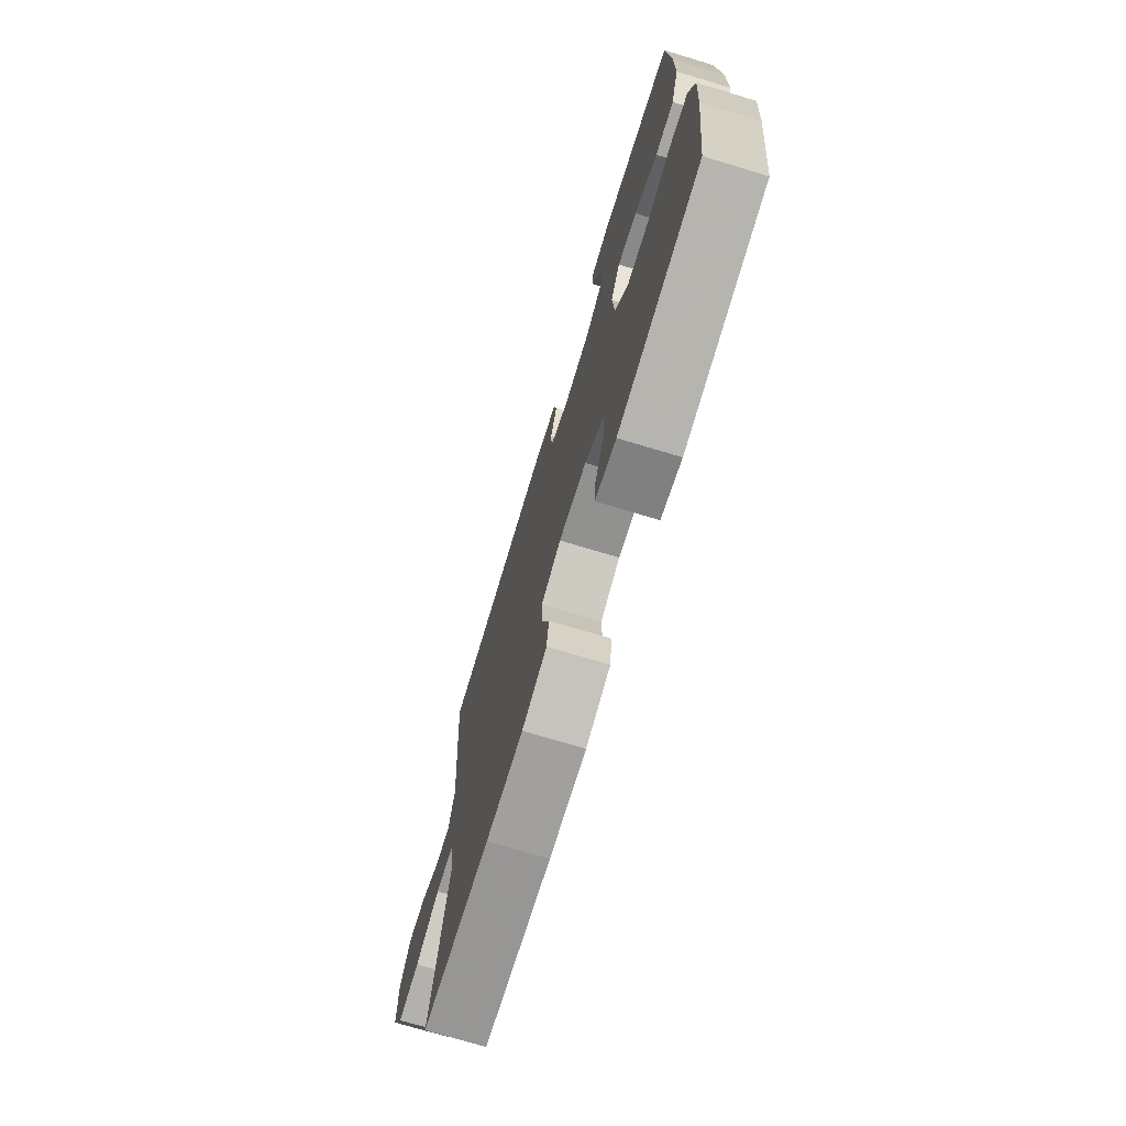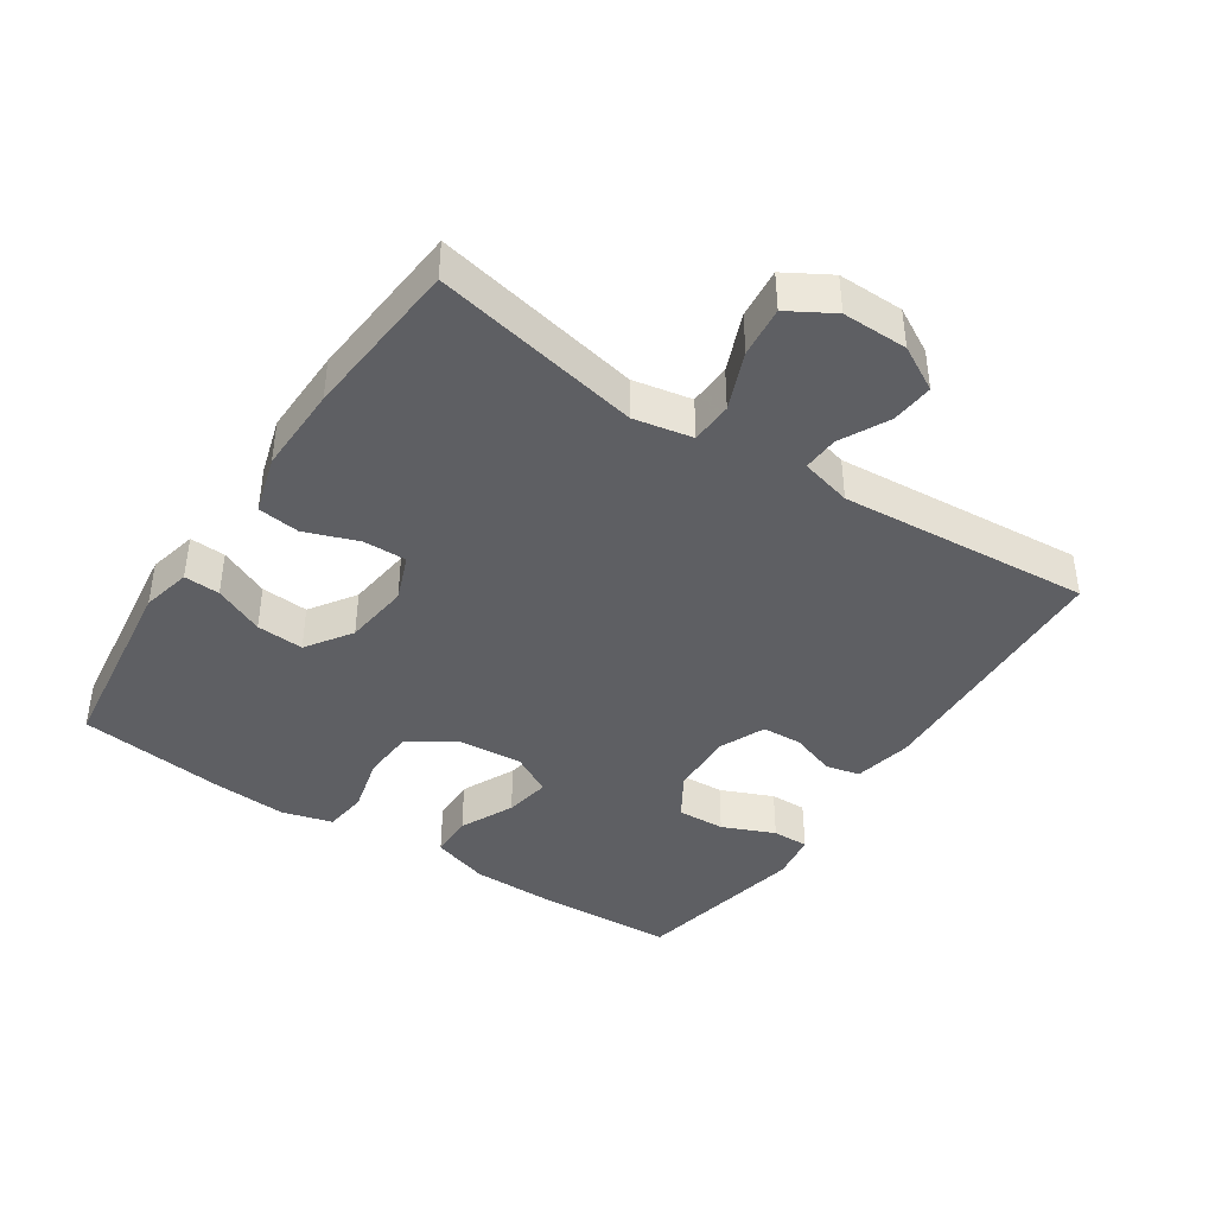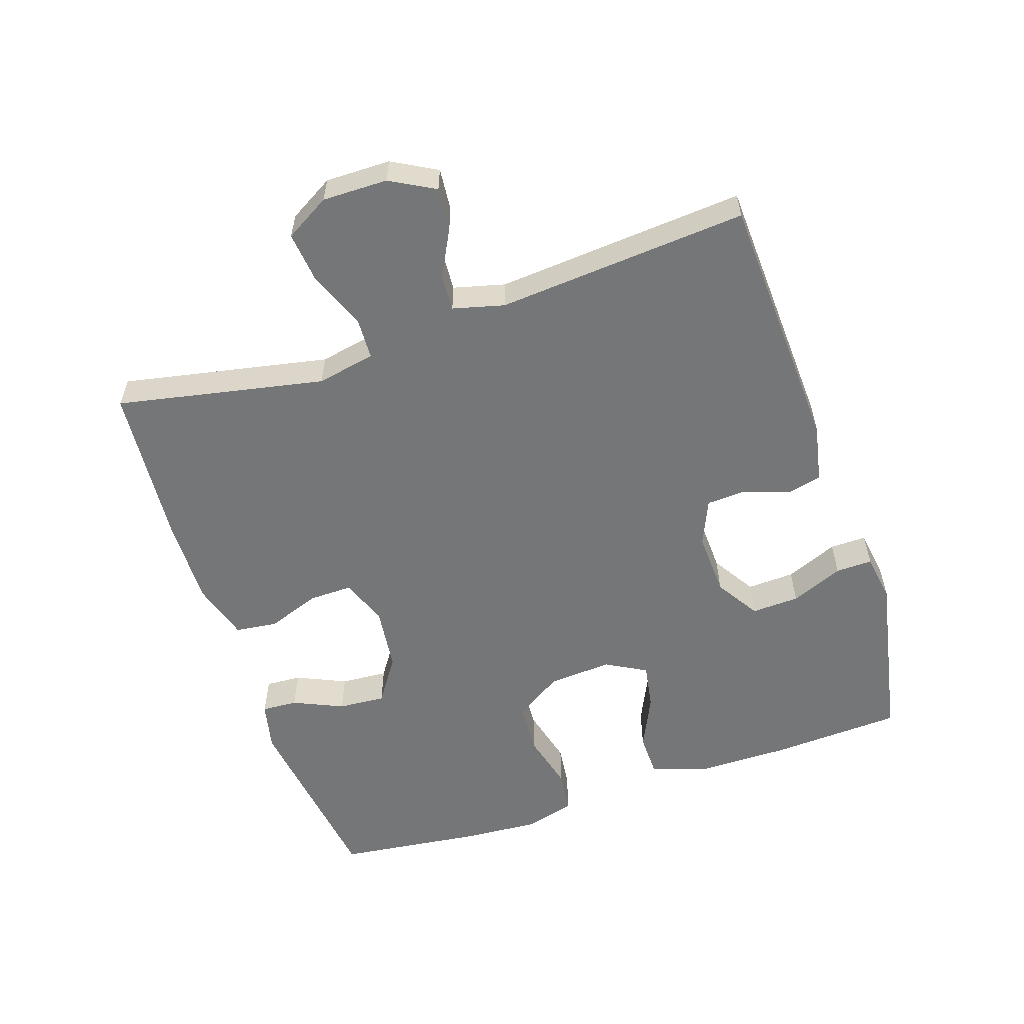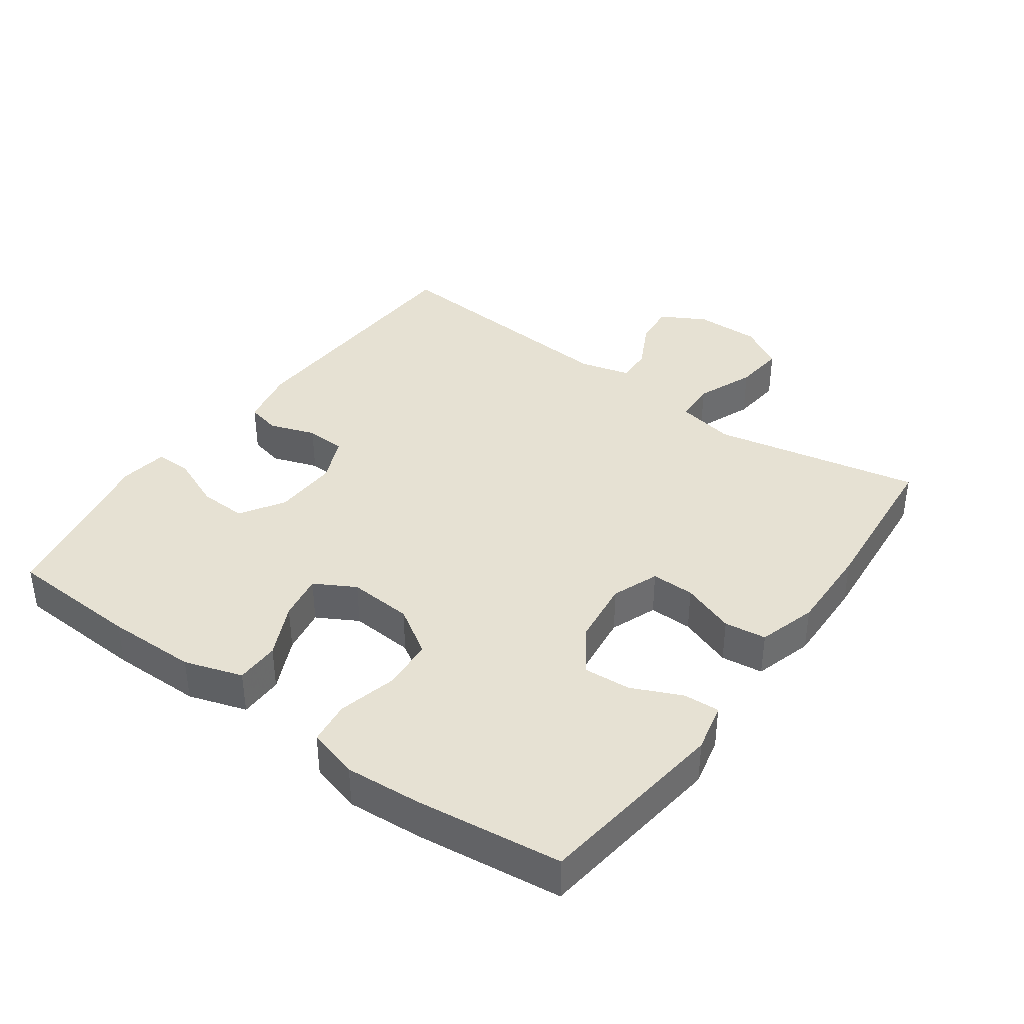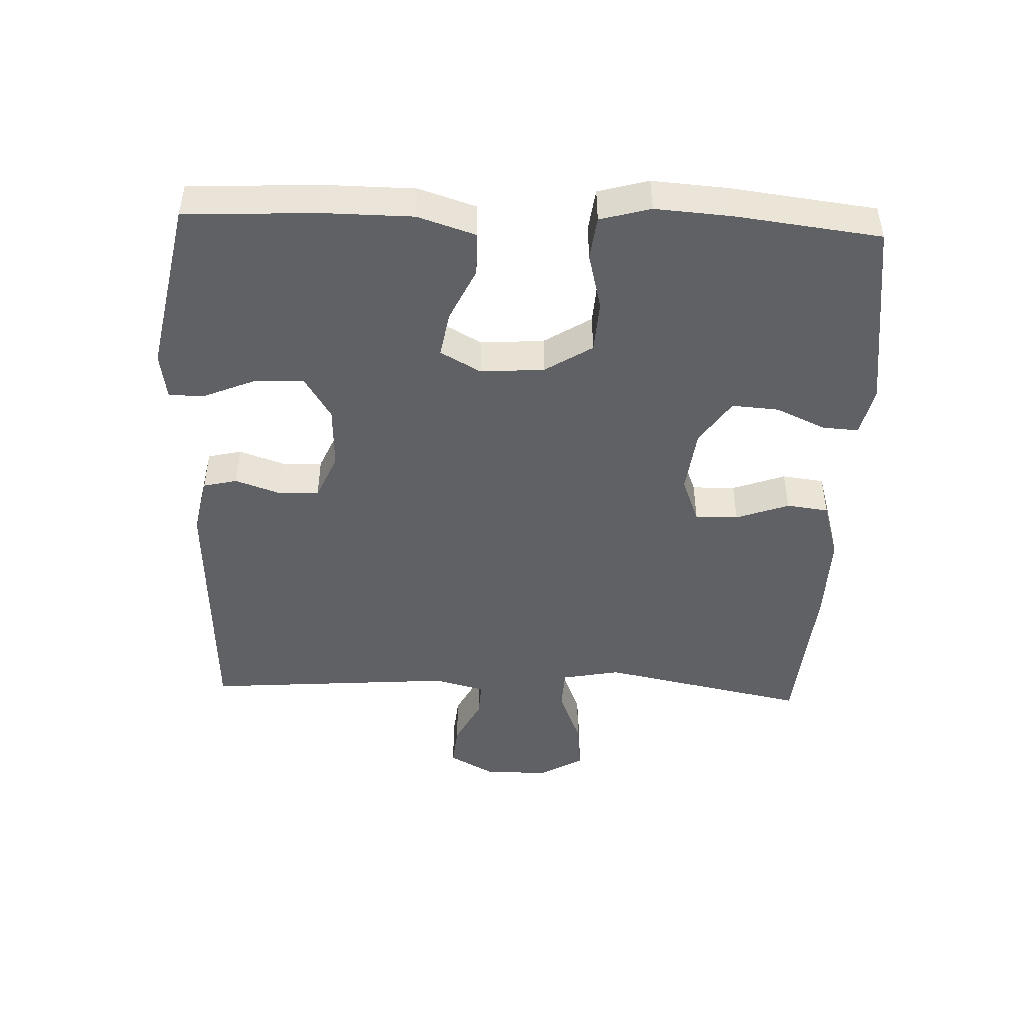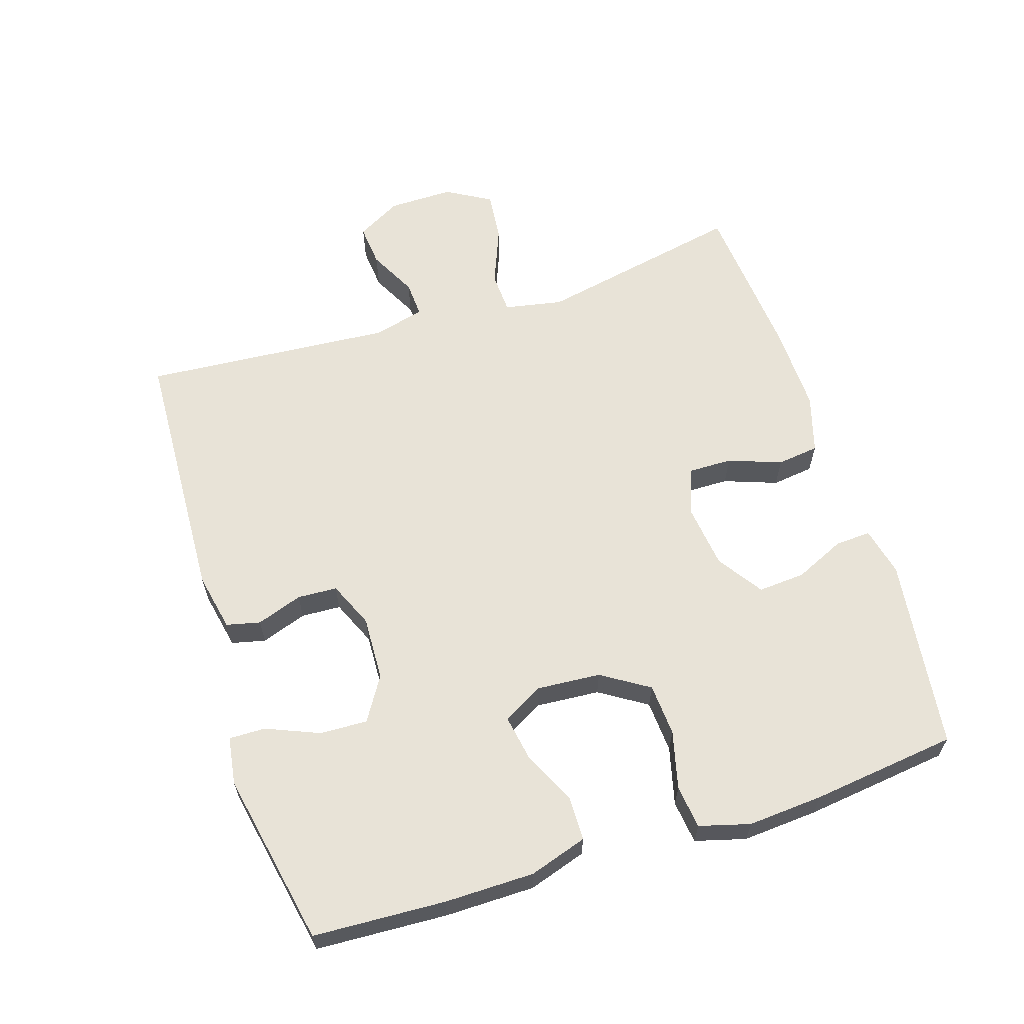
<metadata>
{"format":"obj","ext":"obj","renderer":"f3d","projection":"perspective","resolution":1024,"background":"white","views":[{"elev":-72.9,"azim":73.2,"up":"+Z"},{"elev":-41.4,"azim":-123.5,"up":"+Y"},{"elev":-56.8,"azim":-71.4,"up":"+Y"},{"elev":38.9,"azim":125.8,"up":"+Y"},{"elev":-46.6,"azim":87.8,"up":"+Y"},{"elev":62.2,"azim":72.3,"up":"+Y"}]}
</metadata>
<code>
v -0.5 0.07 0.5
v -0.108 0.07 0.518
v -0.02 0.07 0.5
v -0.008 0.07 0.449
v -0.032 0.07 0.38
v -0.029 0.07 0.32
v 0.04 0.07 0.29
v 0.137 0.07 0.294
v 0.203 0.07 0.335
v 0.2 0.07 0.407
v 0.167 0.07 0.486
v 0.166 0.07 0.541
v 0.238 0.07 0.552
v 0.5 0.07 0.5
v 0.51 0.07 0.301
v 0.509 0.07 0.166
v 0.481 0.07 0.079
v 0.415 0.07 0.078
v 0.334 0.07 0.116
v 0.265 0.07 0.128
v 0.231 0.07 0.067
v 0.238 0.07 -0.029
v 0.283 0.07 -0.1
v 0.362 0.07 -0.105
v 0.449 0.07 -0.083
v 0.514 0.07 -0.091
v 0.535 0.07 -0.167
v 0.527 0.07 -0.281
v 0.5 0.07 -0.5
v 0.21 0.07 -0.538
v 0.136 0.07 -0.521
v 0.139 0.07 -0.467
v 0.173 0.07 -0.392
v 0.178 0.07 -0.321
v 0.11 0.07 -0.275
v 0.012 0.07 -0.263
v -0.058 0.07 -0.29
v -0.057 0.07 -0.355
v -0.028 0.07 -0.435
v -0.036 0.07 -0.498
v -0.124 0.07 -0.524
v -0.256 0.07 -0.521
v -0.5 0.07 -0.5
v -0.437 0.07 -0.188
v -0.454 0.07 -0.1
v -0.517 0.07 -0.097
v -0.604 0.07 -0.132
v -0.68 0.07 -0.14
v -0.719 0.07 -0.073
v -0.718 0.07 0.025
v -0.681 0.07 0.092
v -0.617 0.07 0.086
v -0.545 0.07 0.049
v -0.491 0.07 0.046
v -0.471 0.07 0.123
v -0.5 0 0.5
v -0.108 0 0.518
v -0.02 0 0.5
v -0.008 0 0.449
v -0.032 0 0.38
v -0.029 0 0.32
v 0.04 0 0.29
v 0.137 0 0.294
v 0.203 0 0.335
v 0.2 0 0.407
v 0.167 0 0.486
v 0.166 0 0.541
v 0.238 0 0.552
v 0.5 0 0.5
v 0.51 0 0.301
v 0.509 0 0.166
v 0.481 0 0.079
v 0.415 0 0.078
v 0.334 0 0.116
v 0.265 0 0.128
v 0.231 0 0.067
v 0.238 0 -0.029
v 0.283 0 -0.1
v 0.362 0 -0.105
v 0.449 0 -0.083
v 0.514 0 -0.091
v 0.535 0 -0.167
v 0.527 0 -0.281
v 0.5 0 -0.5
v 0.21 0 -0.538
v 0.136 0 -0.521
v 0.139 0 -0.467
v 0.173 0 -0.392
v 0.178 0 -0.321
v 0.11 0 -0.275
v 0.012 0 -0.263
v -0.058 0 -0.29
v -0.057 0 -0.355
v -0.028 0 -0.435
v -0.036 0 -0.498
v -0.124 0 -0.524
v -0.256 0 -0.521
v -0.5 0 -0.5
v -0.437 0 -0.188
v -0.454 0 -0.1
v -0.517 0 -0.097
v -0.604 0 -0.132
v -0.68 0 -0.14
v -0.719 0 -0.073
v -0.718 0 0.025
v -0.681 0 0.092
v -0.617 0 0.086
v -0.545 0 0.049
v -0.491 0 0.046
v -0.471 0 0.123
f 51 52 53
f 50 51 53
f 49 50 53
f 48 49 53
f 47 48 53
f 46 47 53
f 45 46 53 54
f 42 43 44
f 41 42 44
f 40 41 44
f 39 40 44
f 38 39 44
f 37 38 44 45
f 45 54 55
f 37 45 55
f 36 37 55
f 31 32 33
f 30 31 33
f 29 30 33
f 28 29 33
f 27 28 33
f 26 27 33
f 25 26 33
f 24 25 33
f 23 24 33 34
f 22 23 34 35
f 17 18 19
f 16 17 19
f 15 16 19
f 14 15 19
f 13 14 19
f 12 13 19
f 11 12 19
f 10 11 19
f 9 10 19 20
f 8 9 20 21
f 3 4 5
f 2 3 5
f 1 2 5
f 55 1 5
f 55 5 6
f 35 36 55
f 22 35 55
f 21 22 55
f 8 21 55
f 7 8 55
f 6 7 55
f 108 107 106
f 108 106 105
f 108 105 104
f 108 104 103
f 108 103 102
f 108 102 101
f 109 108 101 100
f 99 98 97
f 99 97 96
f 99 96 95
f 99 95 94
f 99 94 93
f 100 99 93 92
f 110 109 100
f 110 100 92
f 110 92 91
f 88 87 86
f 88 86 85
f 88 85 84
f 88 84 83
f 88 83 82
f 88 82 81
f 88 81 80
f 88 80 79
f 89 88 79 78
f 90 89 78 77
f 74 73 72
f 74 72 71
f 74 71 70
f 74 70 69
f 74 69 68
f 74 68 67
f 74 67 66
f 74 66 65
f 75 74 65 64
f 76 75 64 63
f 60 59 58
f 60 58 57
f 60 57 56
f 60 56 110
f 61 60 110
f 110 91 90
f 110 90 77
f 110 77 76
f 110 76 63
f 110 63 62
f 110 62 61
f 1 56 57 2
f 2 57 58 3
f 3 58 59 4
f 4 59 60 5
f 5 60 61 6
f 6 61 62 7
f 7 62 63 8
f 8 63 64 9
f 9 64 65 10
f 10 65 66 11
f 11 66 67 12
f 12 67 68 13
f 13 68 69 14
f 14 69 70 15
f 15 70 71 16
f 16 71 72 17
f 17 72 73 18
f 18 73 74 19
f 19 74 75 20
f 20 75 76 21
f 21 76 77 22
f 22 77 78 23
f 23 78 79 24
f 24 79 80 25
f 25 80 81 26
f 26 81 82 27
f 27 82 83 28
f 28 83 84 29
f 29 84 85 30
f 30 85 86 31
f 31 86 87 32
f 32 87 88 33
f 33 88 89 34
f 34 89 90 35
f 35 90 91 36
f 36 91 92 37
f 37 92 93 38
f 38 93 94 39
f 39 94 95 40
f 40 95 96 41
f 41 96 97 42
f 42 97 98 43
f 43 98 99 44
f 44 99 100 45
f 45 100 101 46
f 46 101 102 47
f 47 102 103 48
f 48 103 104 49
f 49 104 105 50
f 50 105 106 51
f 51 106 107 52
f 52 107 108 53
f 53 108 109 54
f 54 109 110 55
f 55 110 56 1

</code>
